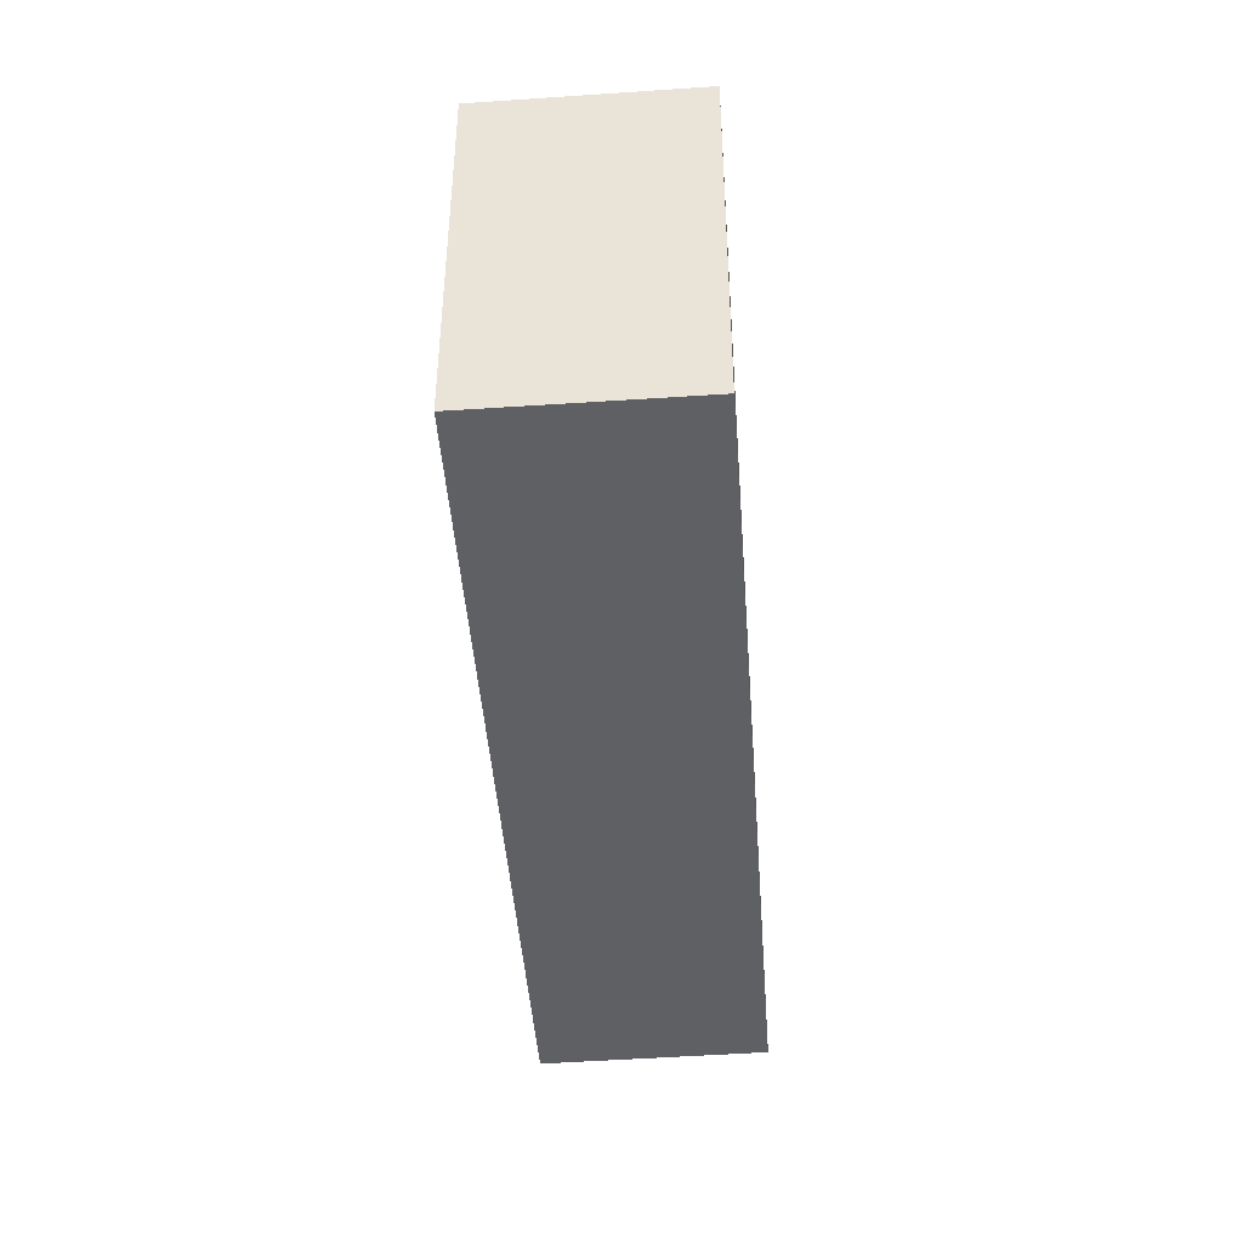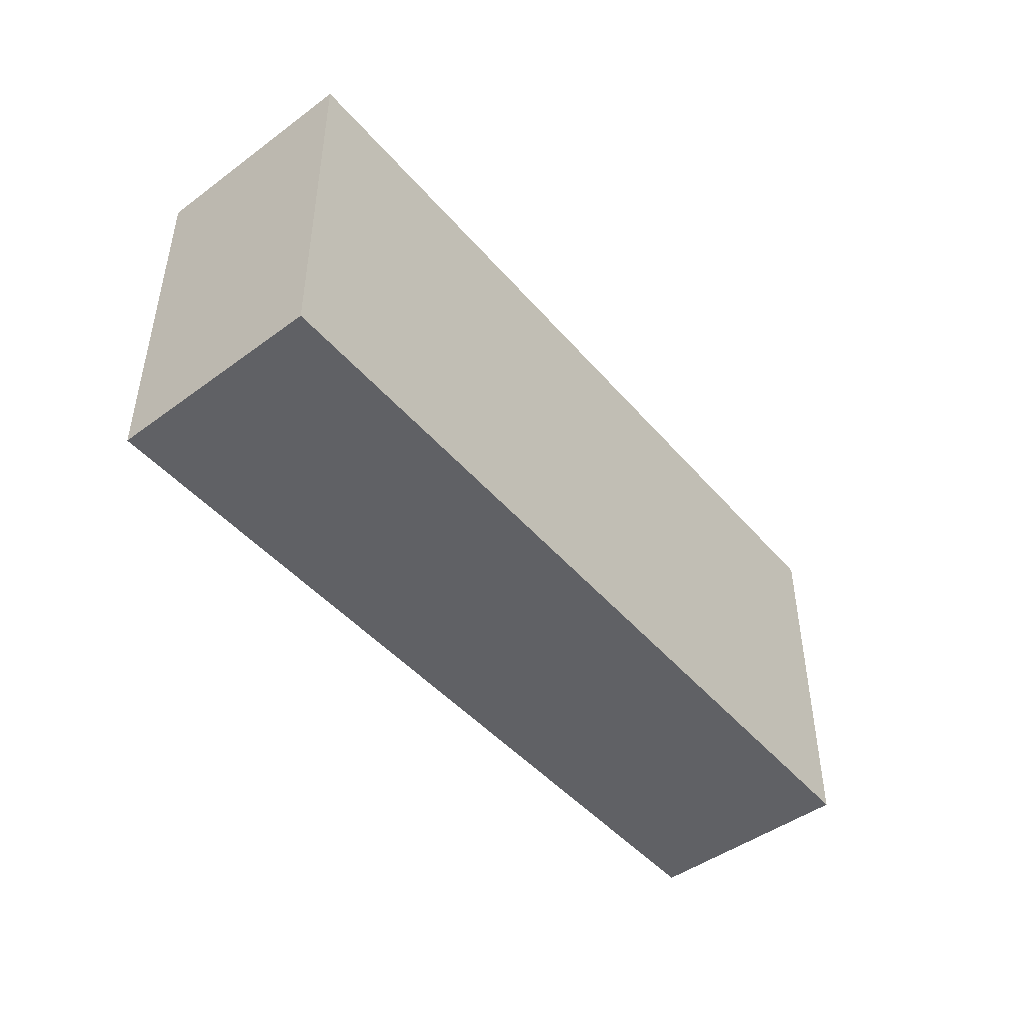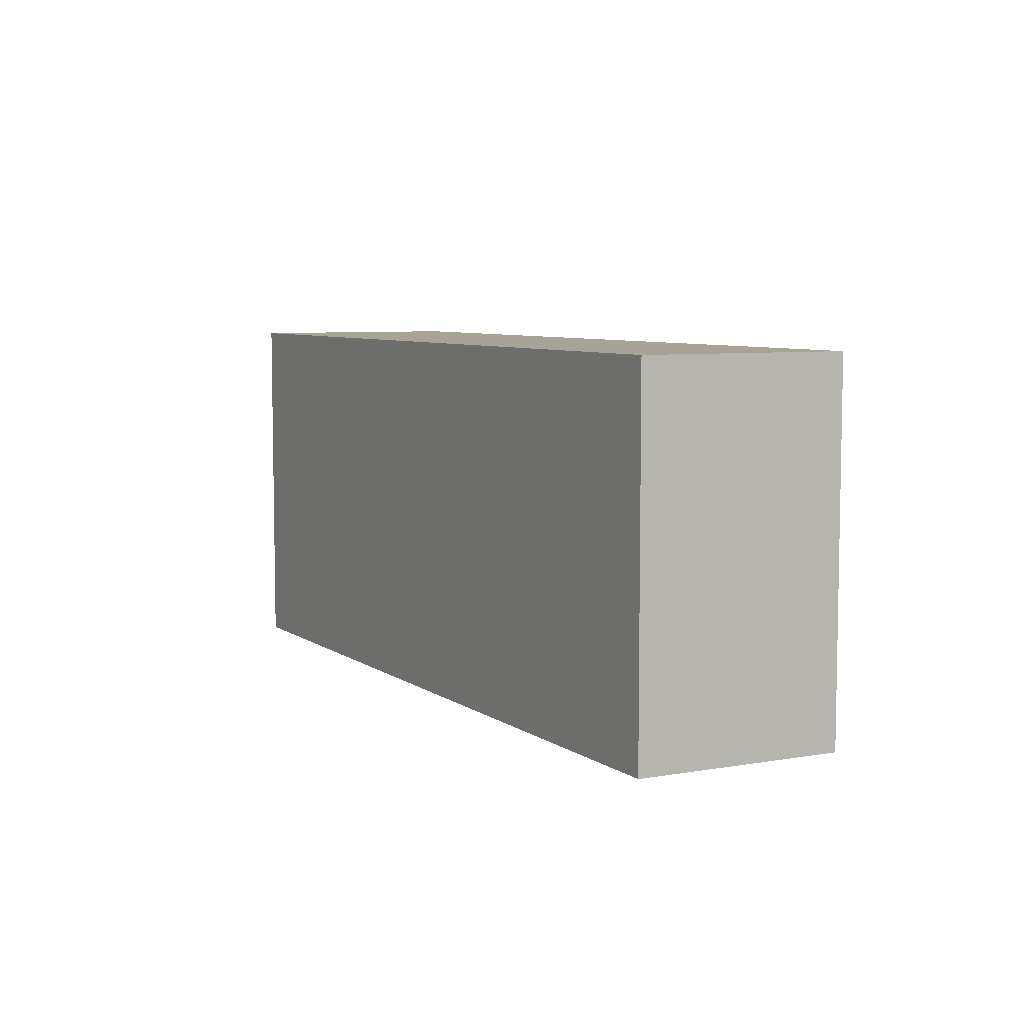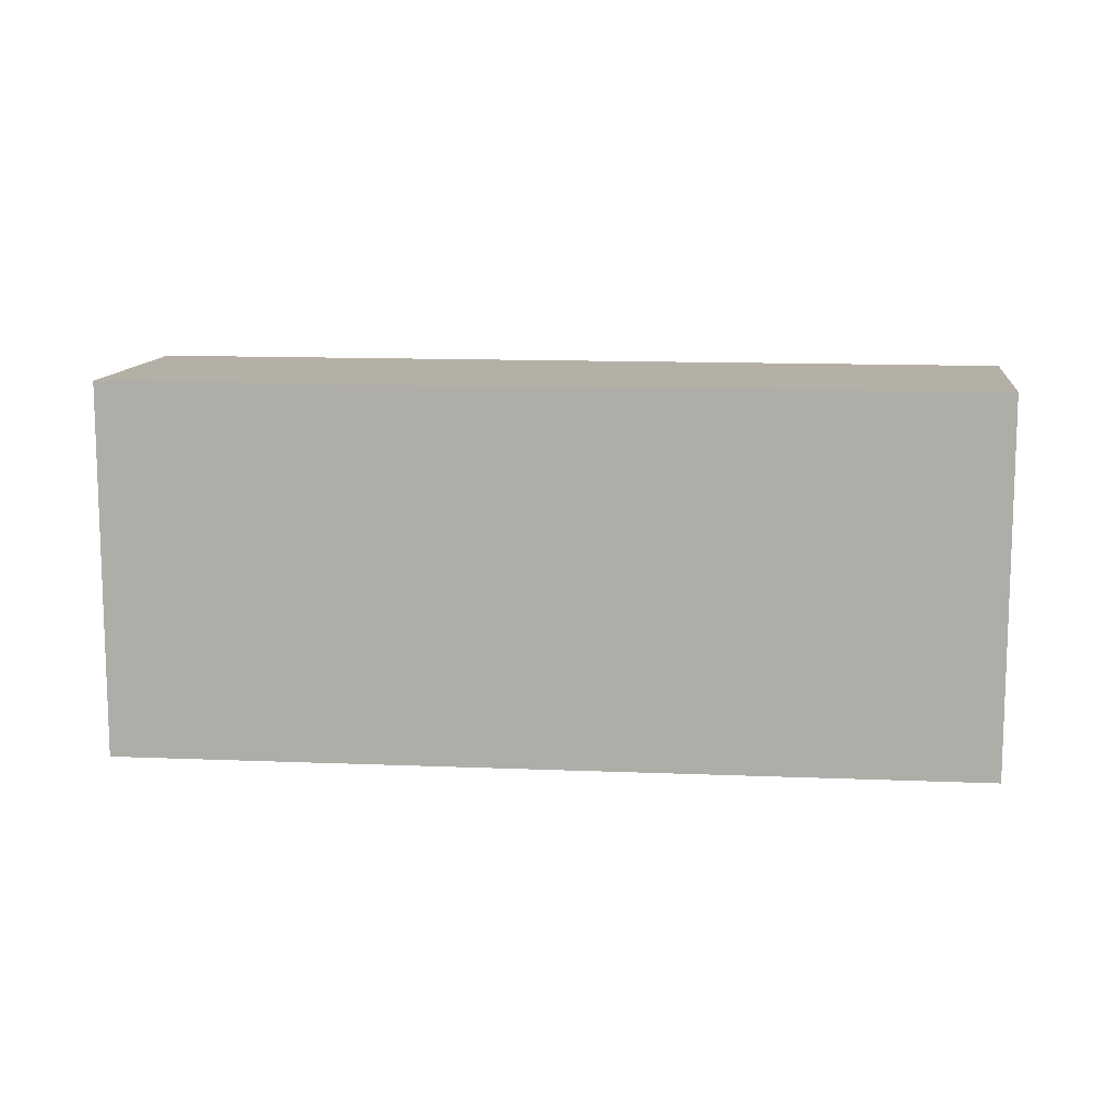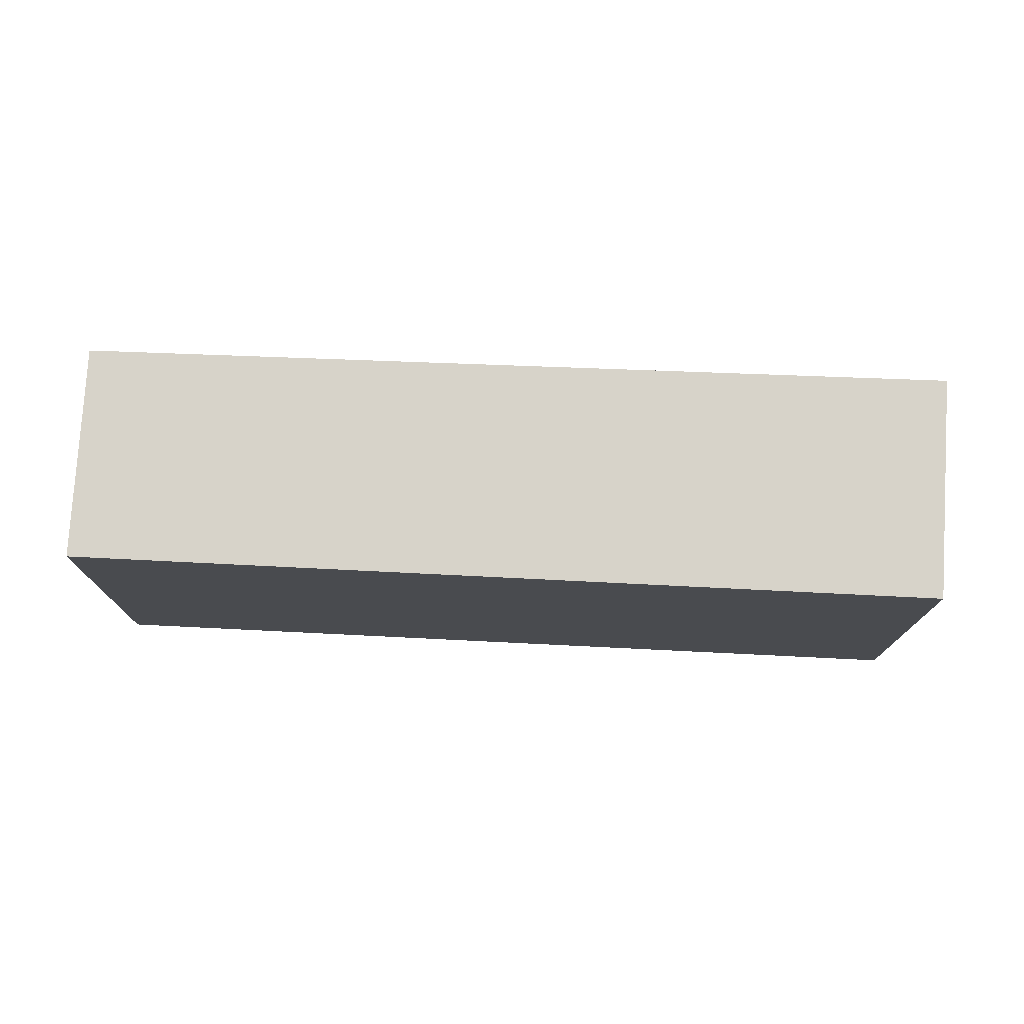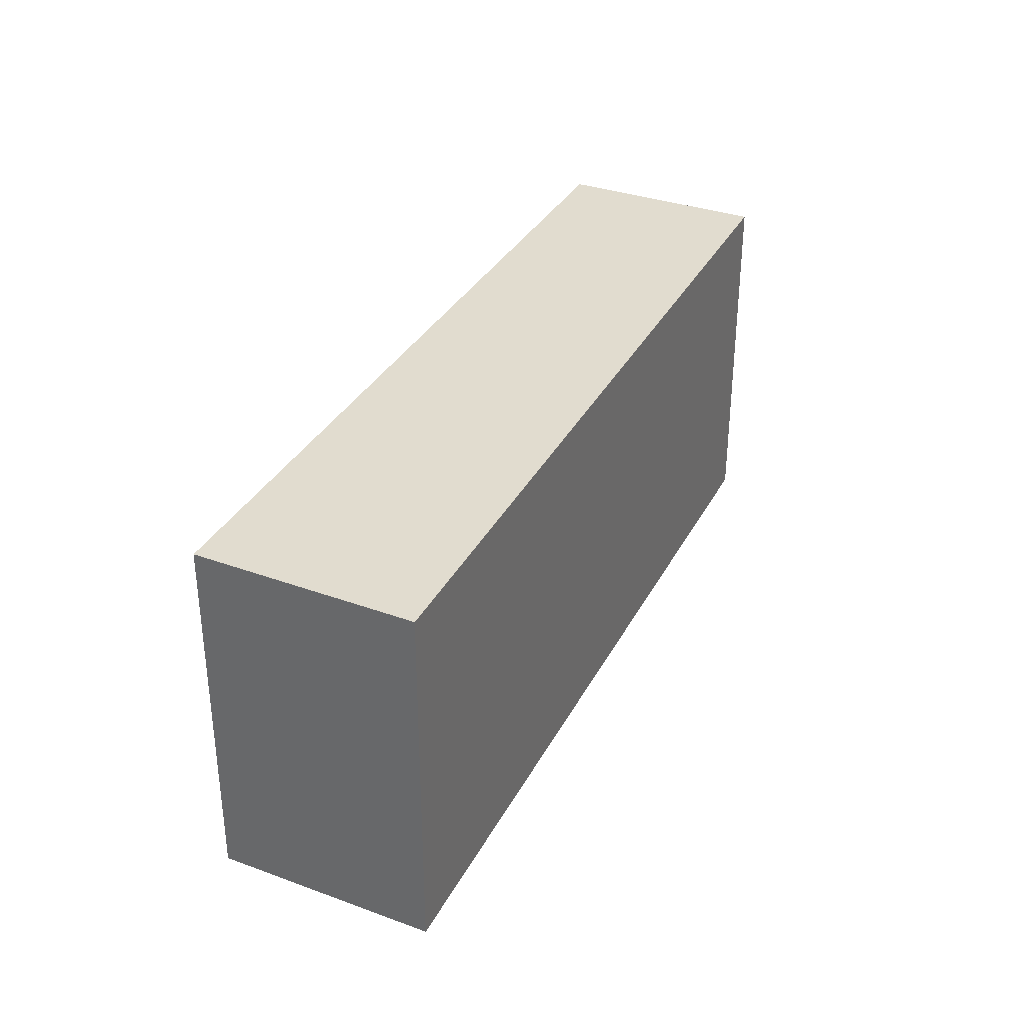
<metadata>
{"format":"obj","ext":"obj","renderer":"f3d","projection":"perspective","resolution":1024,"background":"white","views":[{"elev":-42.5,"azim":115.3,"up":"+Y"},{"elev":-47.1,"azim":-30.0,"up":"+Y"},{"elev":6.7,"azim":83.4,"up":"+Y"},{"elev":11.7,"azim":27.5,"up":"+Y"},{"elev":76.3,"azim":-156.1,"up":"+Y"},{"elev":34.2,"azim":-43.8,"up":"+Y"}]}
</metadata>
<code>
v  0 2.423 1.484e-16
v  5.734 2.423 -0.72
v  5.242 2.423 -2.02
v  0.497 2.423 1.372
v  5.242 1.237e-16 -2.02
v  0 0 0
v  0.497 -8.401e-17 1.372
v  5.734 4.409e-17 -0.72
g defaultobject
f 1 2 3
f 2 1 4
f 5 1 3
f 1 5 6
f 6 4 1
f 4 6 7
f 7 2 4
f 2 7 8
f 8 3 2
f 3 8 5
f 8 6 5
f 6 8 7

</code>
